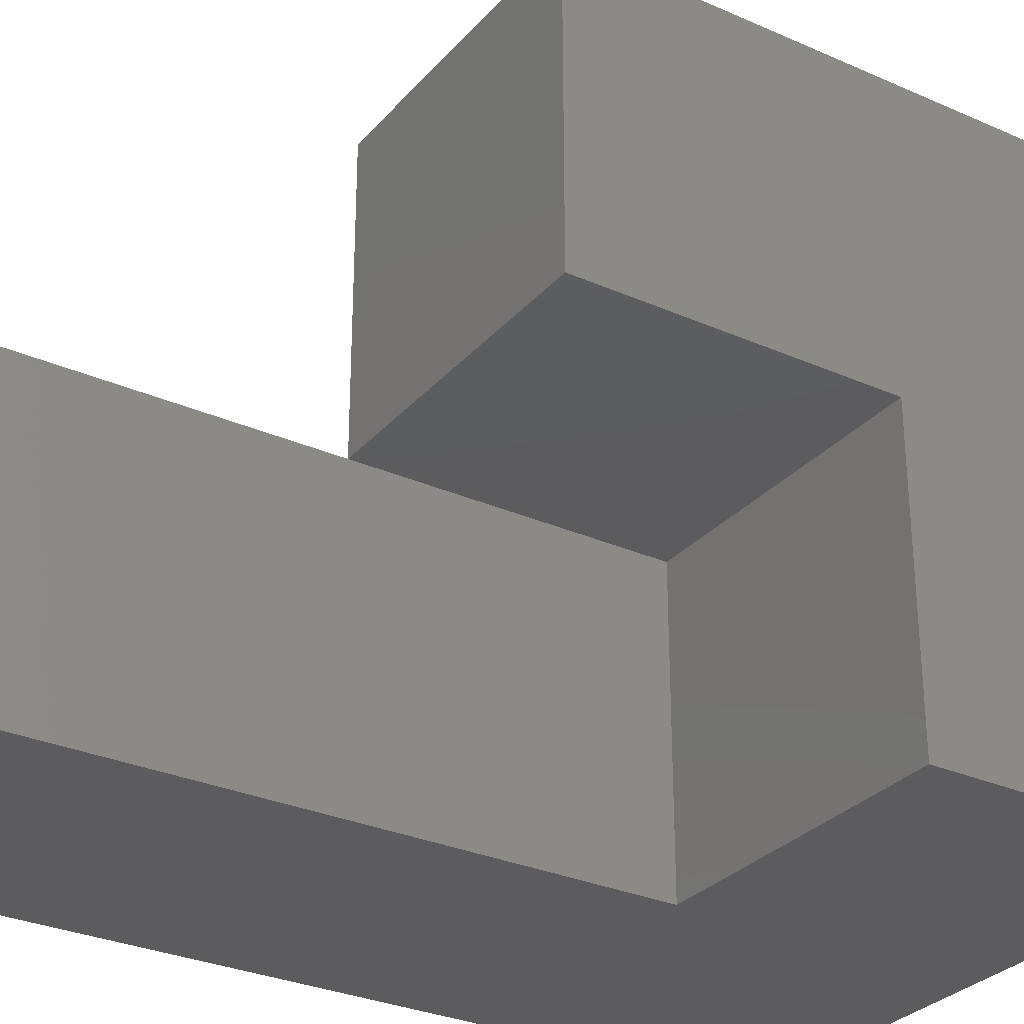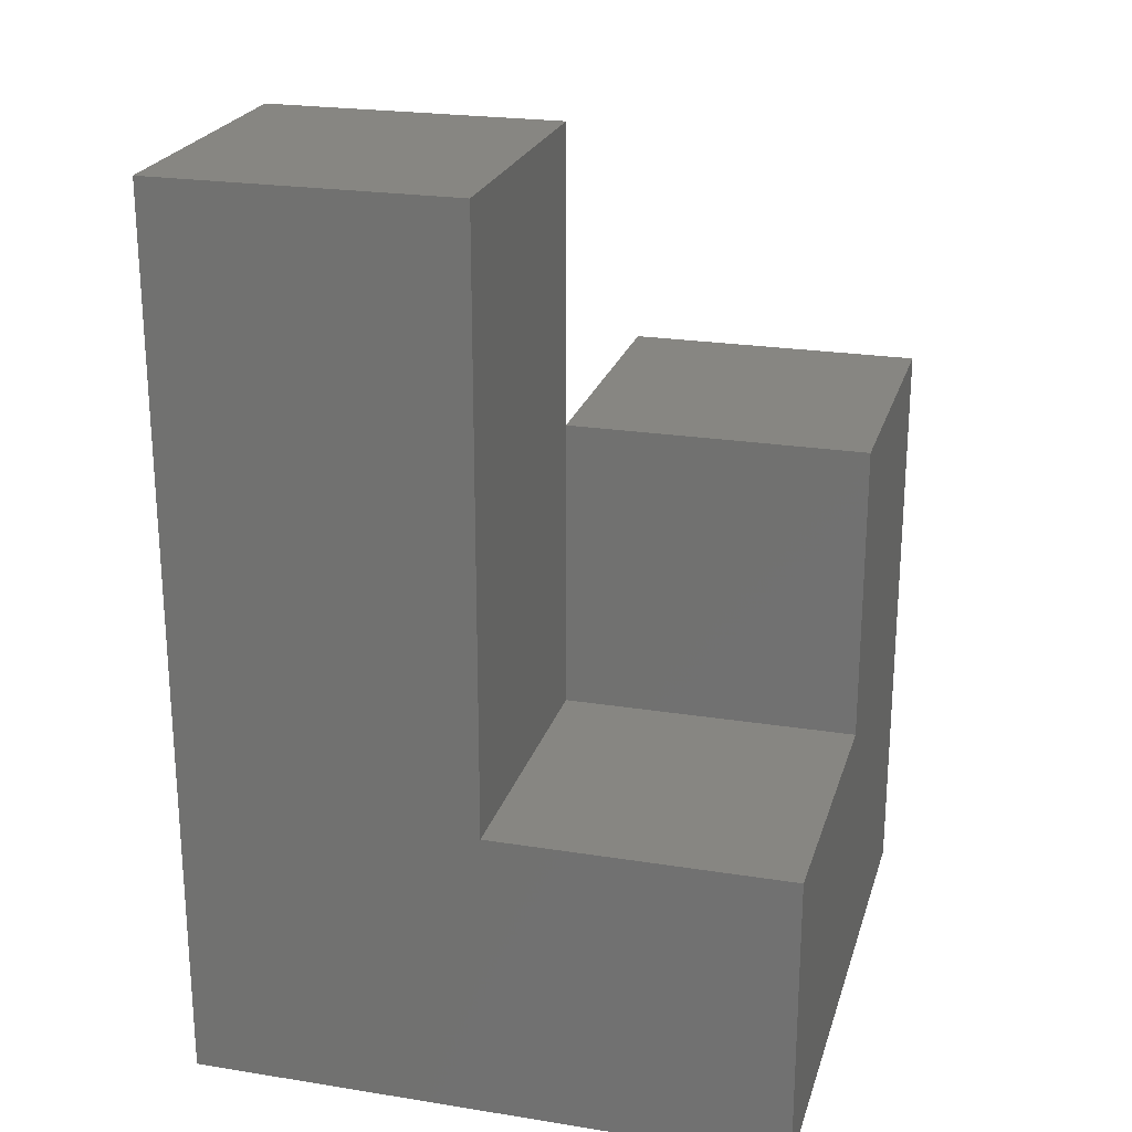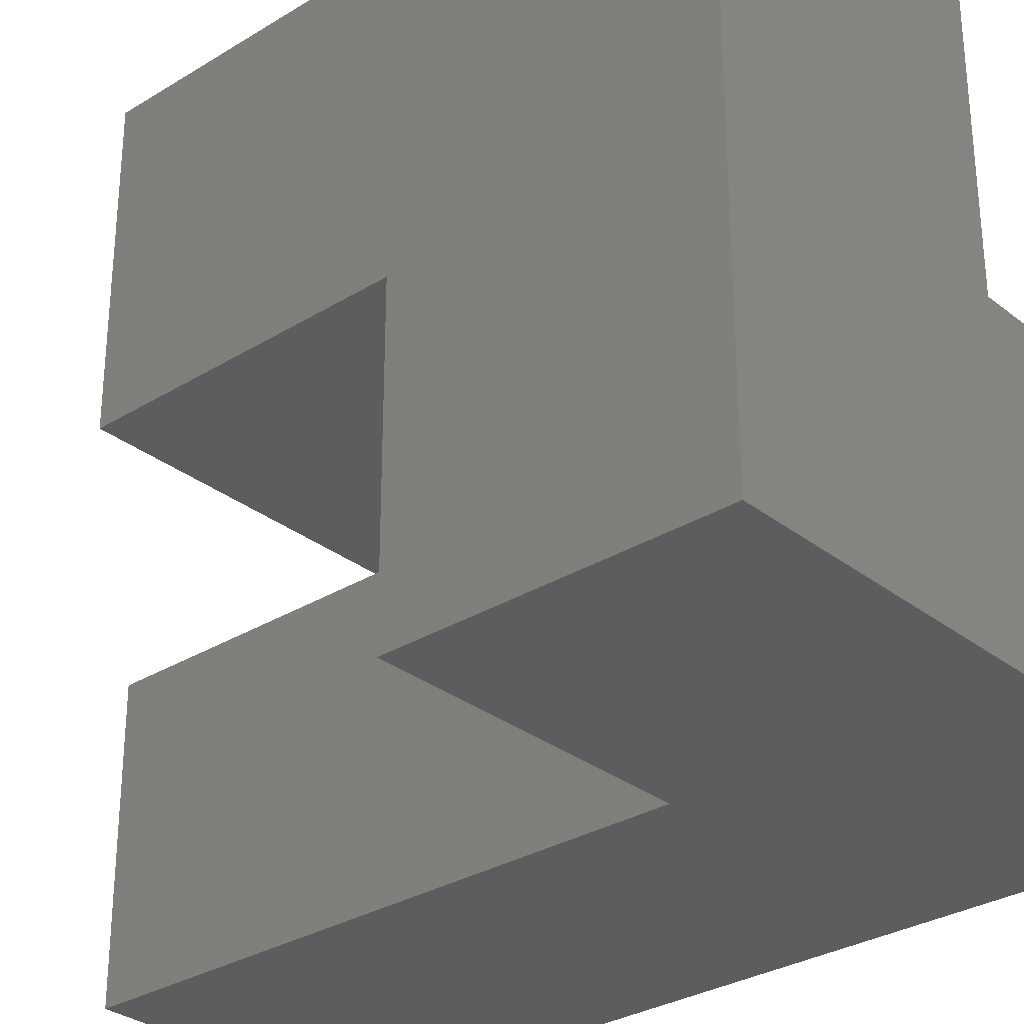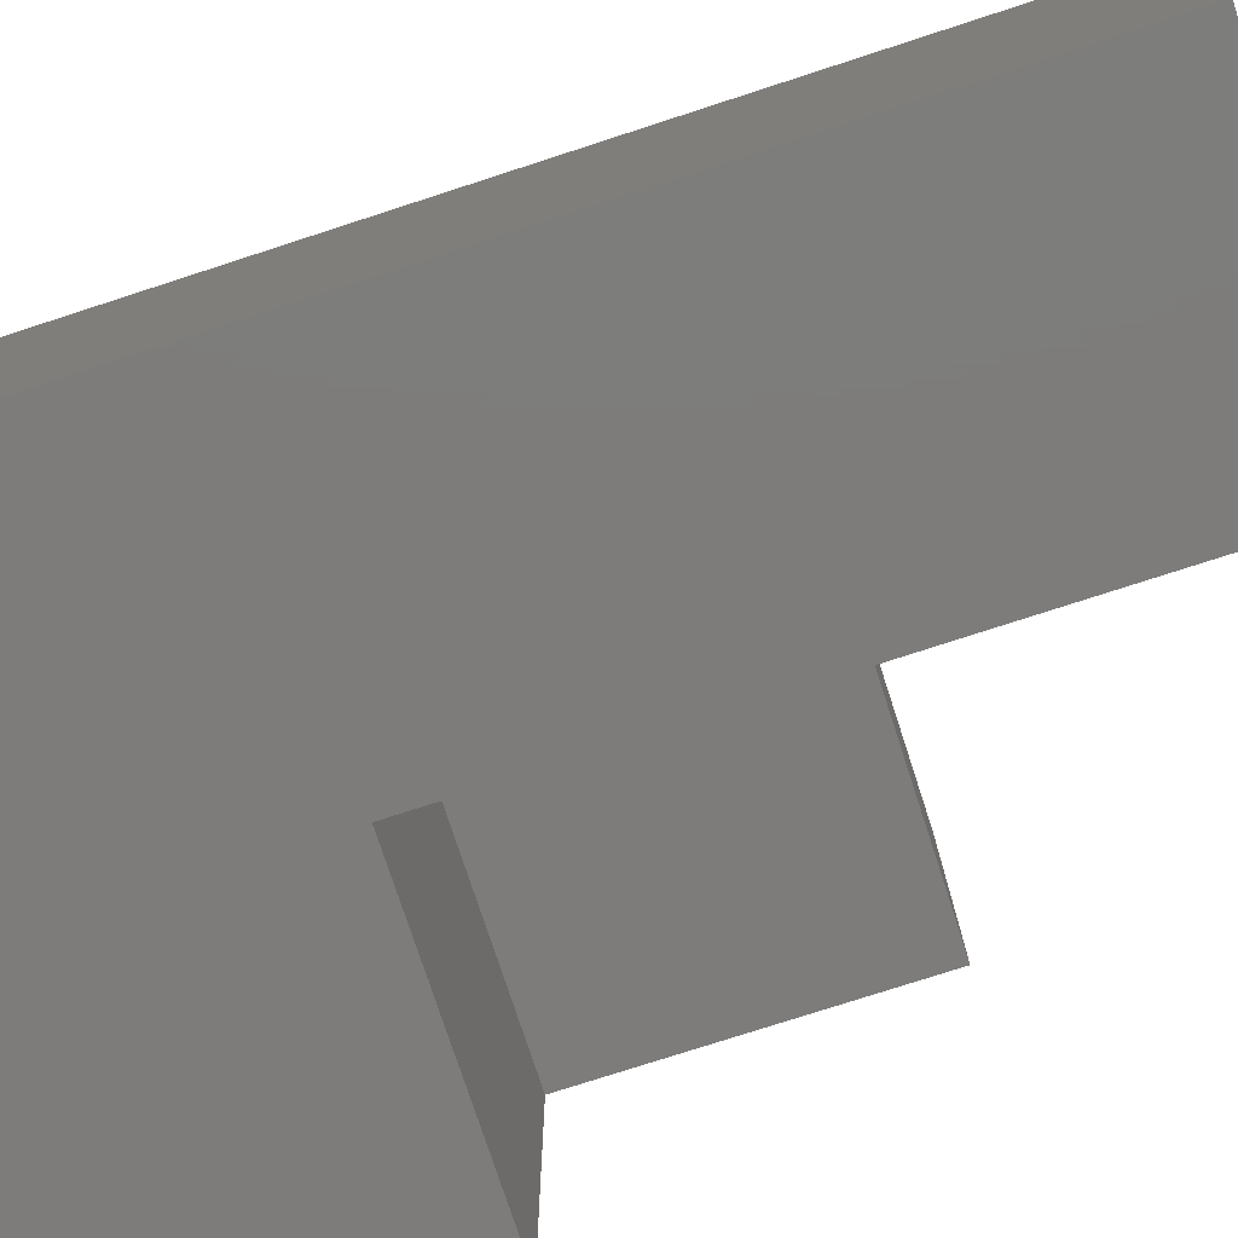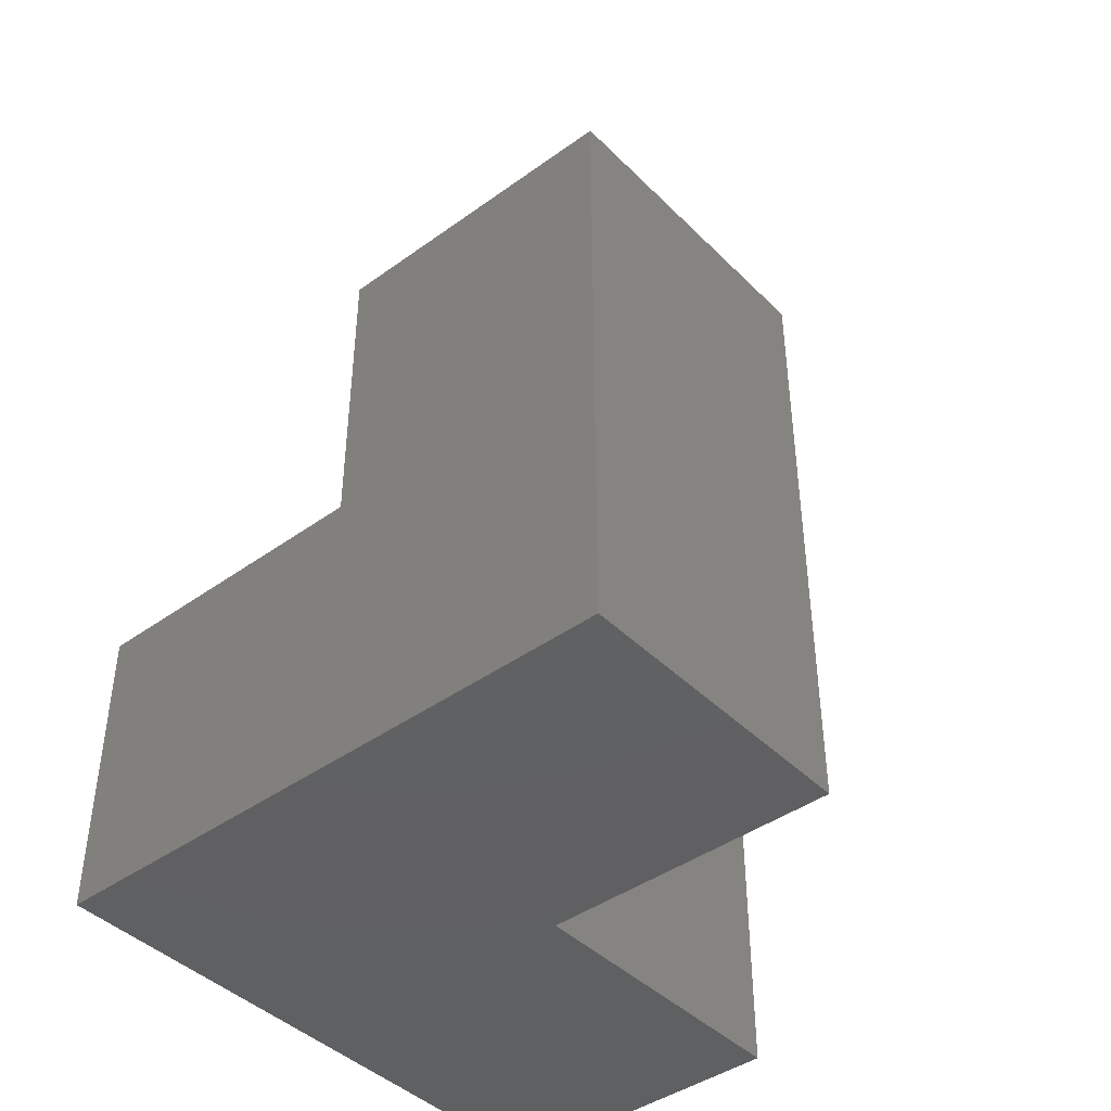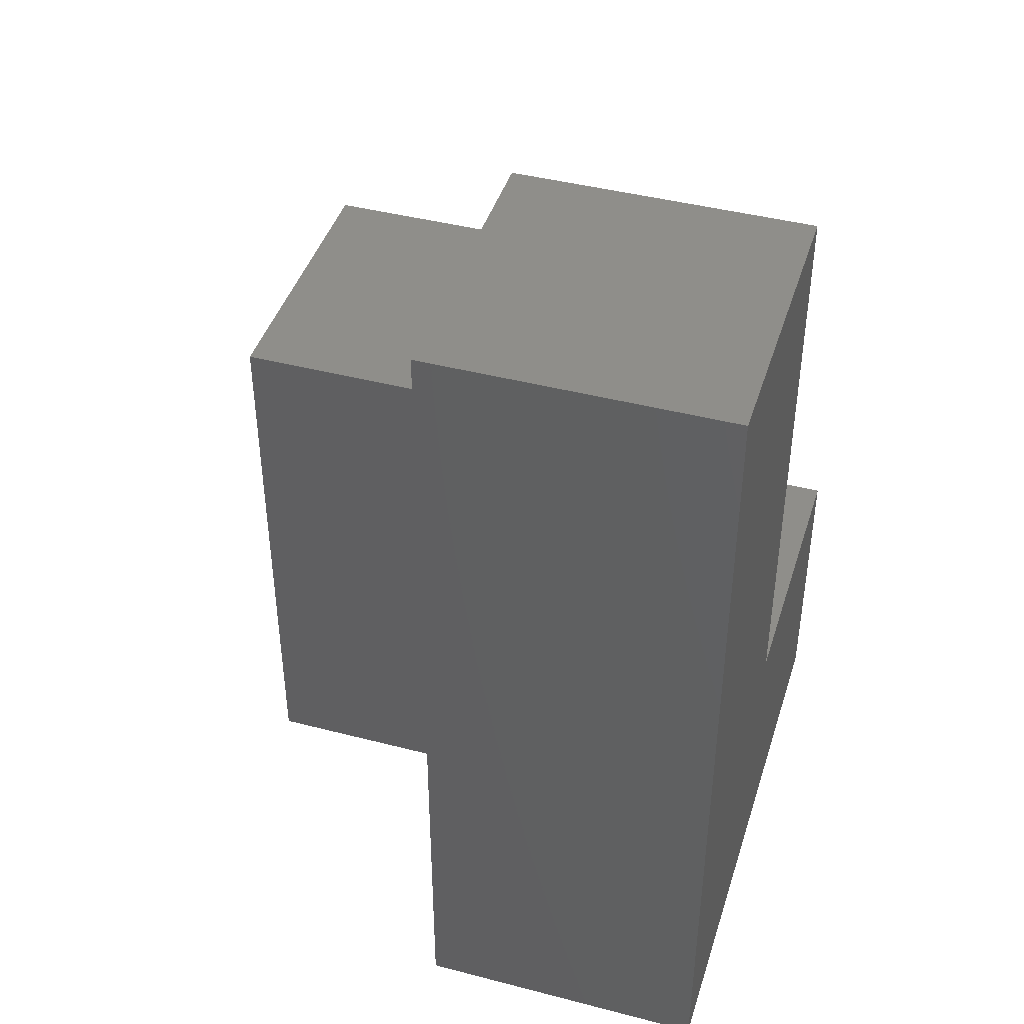
<metadata>
{"format":"stl","ext":"stl","renderer":"f3d","projection":"perspective","resolution":1024,"background":"white","views":[{"elev":-30.0,"azim":57.1,"up":"+Y"},{"elev":23.0,"azim":15.2,"up":"+Z"},{"elev":-30.5,"azim":131.7,"up":"+Y"},{"elev":-76.0,"azim":-72.0,"up":"+Y"},{"elev":-42.7,"azim":130.6,"up":"+Z"},{"elev":43.1,"azim":-72.9,"up":"+Z"}]}
</metadata>
<code>
# stl→obj: 18 verts, 34 faces
v 1.128e-14 19.05 0
v 38.1 0 0
v 0 0 0
v 19.05 19.05 0
v 19.05 38.1 0
v 38.1 38.1 0
v 38.1 0 19.05
v 38.1 19.05 19.05
v 38.1 19.05 38.1
v 38.1 38.1 38.1
v 19.05 0 19.05
v 0 0 57.15
v 19.05 0 57.15
v 1.128e-14 19.05 57.15
v 19.05 19.05 19.05
v 19.05 19.05 38.1
v 19.05 19.05 57.15
v 19.05 38.1 38.1
f 1 2 3
f 2 1 4
f 2 4 5
f 2 5 6
f 6 7 2
f 7 6 8
f 8 6 9
f 9 6 10
f 7 3 2
f 3 7 11
f 3 11 12
f 12 11 13
f 14 3 12
f 3 14 1
f 14 4 1
f 4 14 15
f 15 14 16
f 16 14 17
f 18 15 16
f 15 18 4
f 4 18 5
f 18 6 5
f 6 18 10
f 11 8 15
f 8 11 7
f 9 18 16
f 18 9 10
f 9 15 8
f 15 9 16
f 15 13 11
f 13 15 17
f 17 15 16
f 13 14 12
f 14 13 17

</code>
